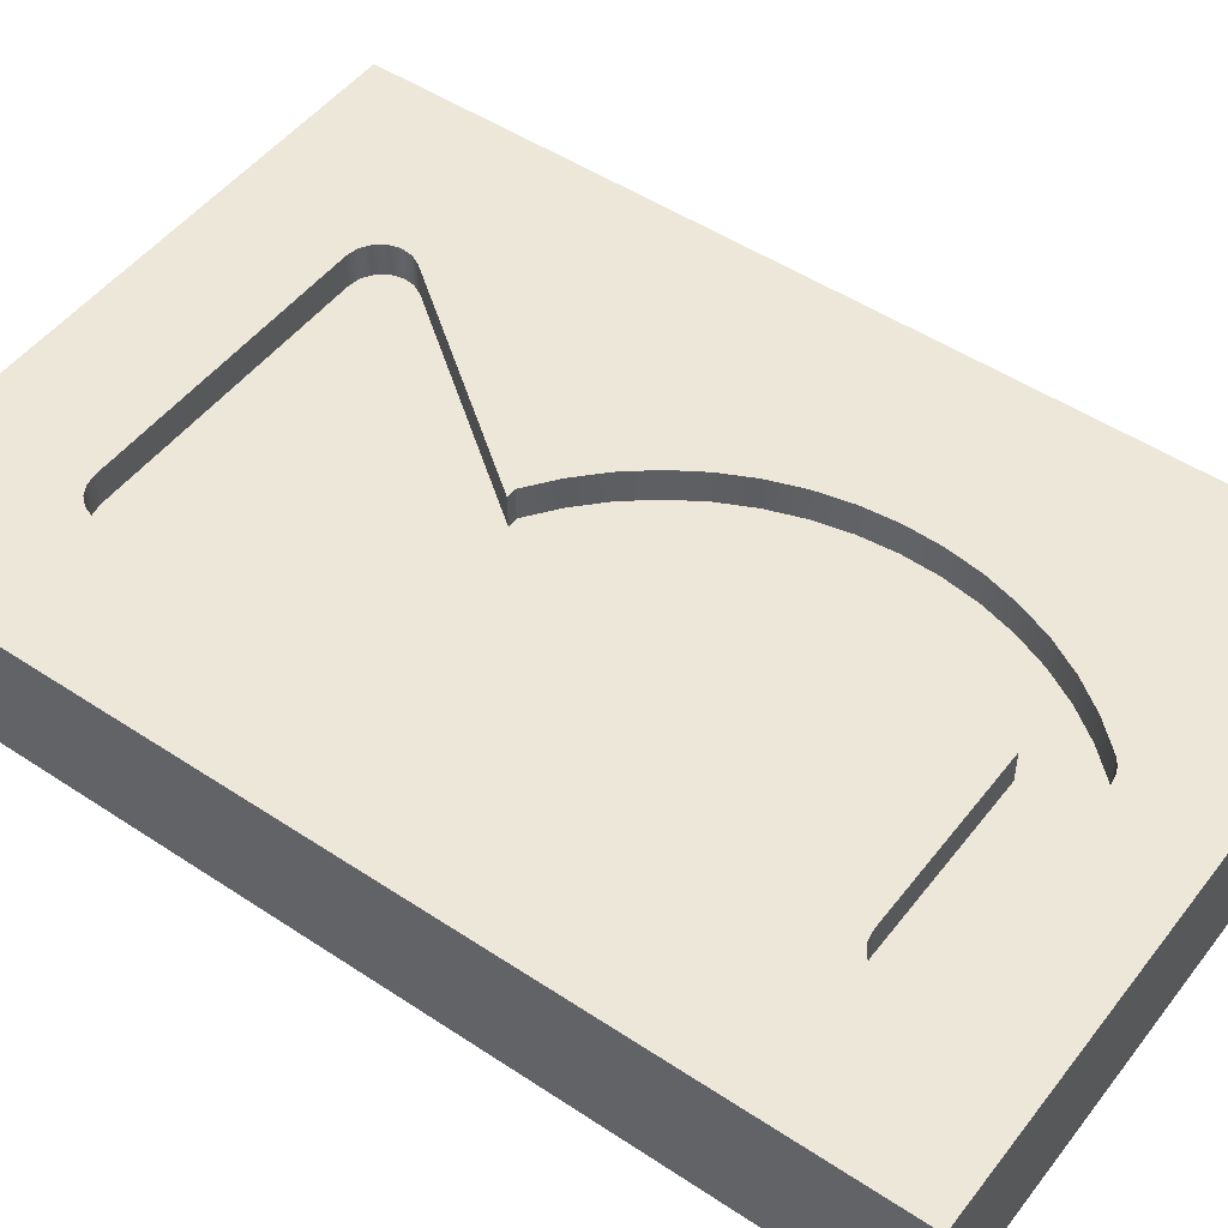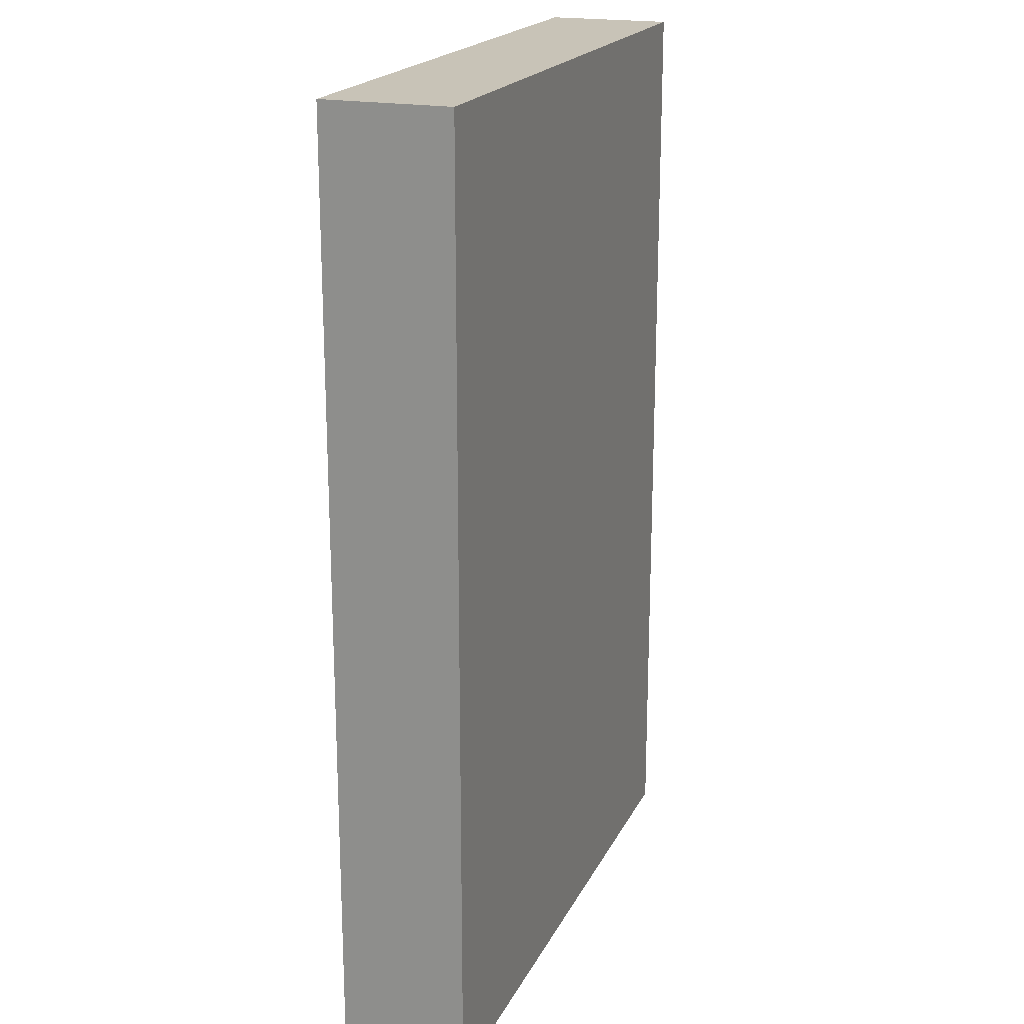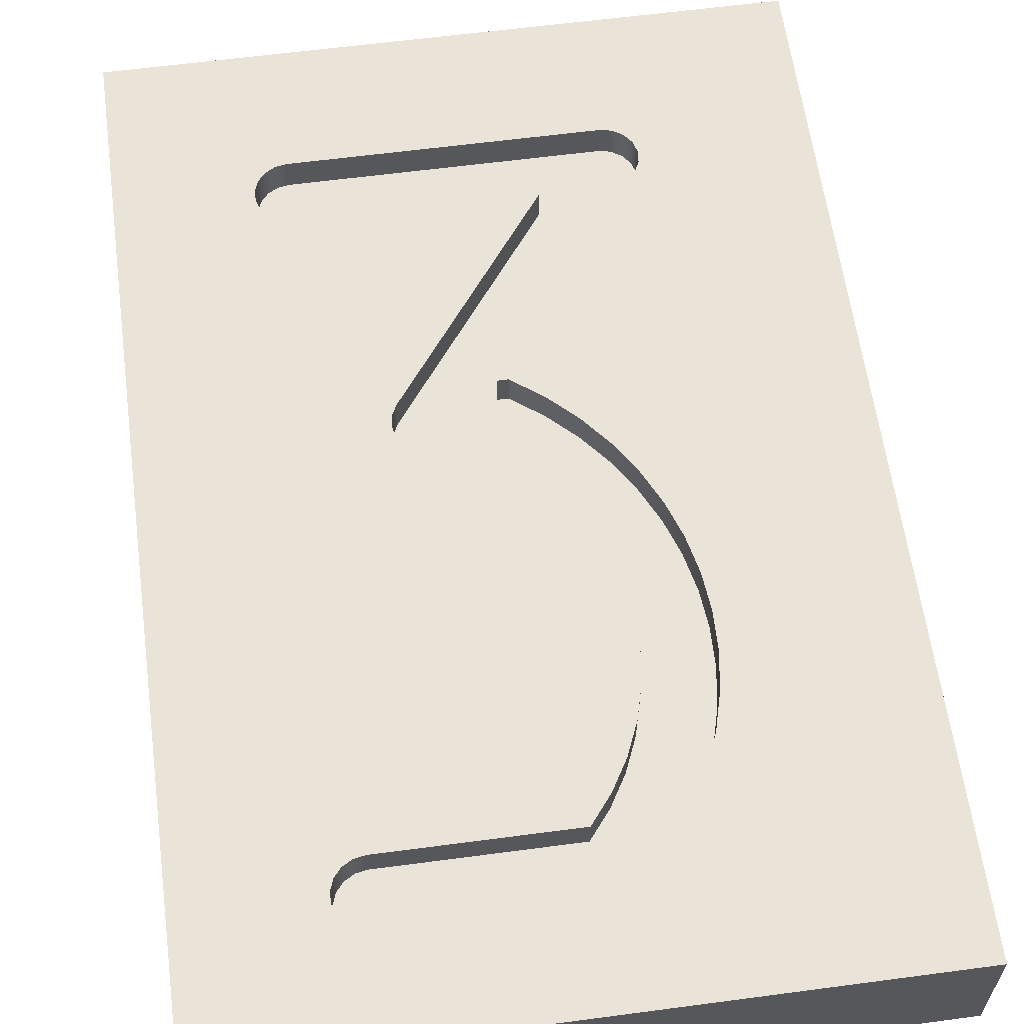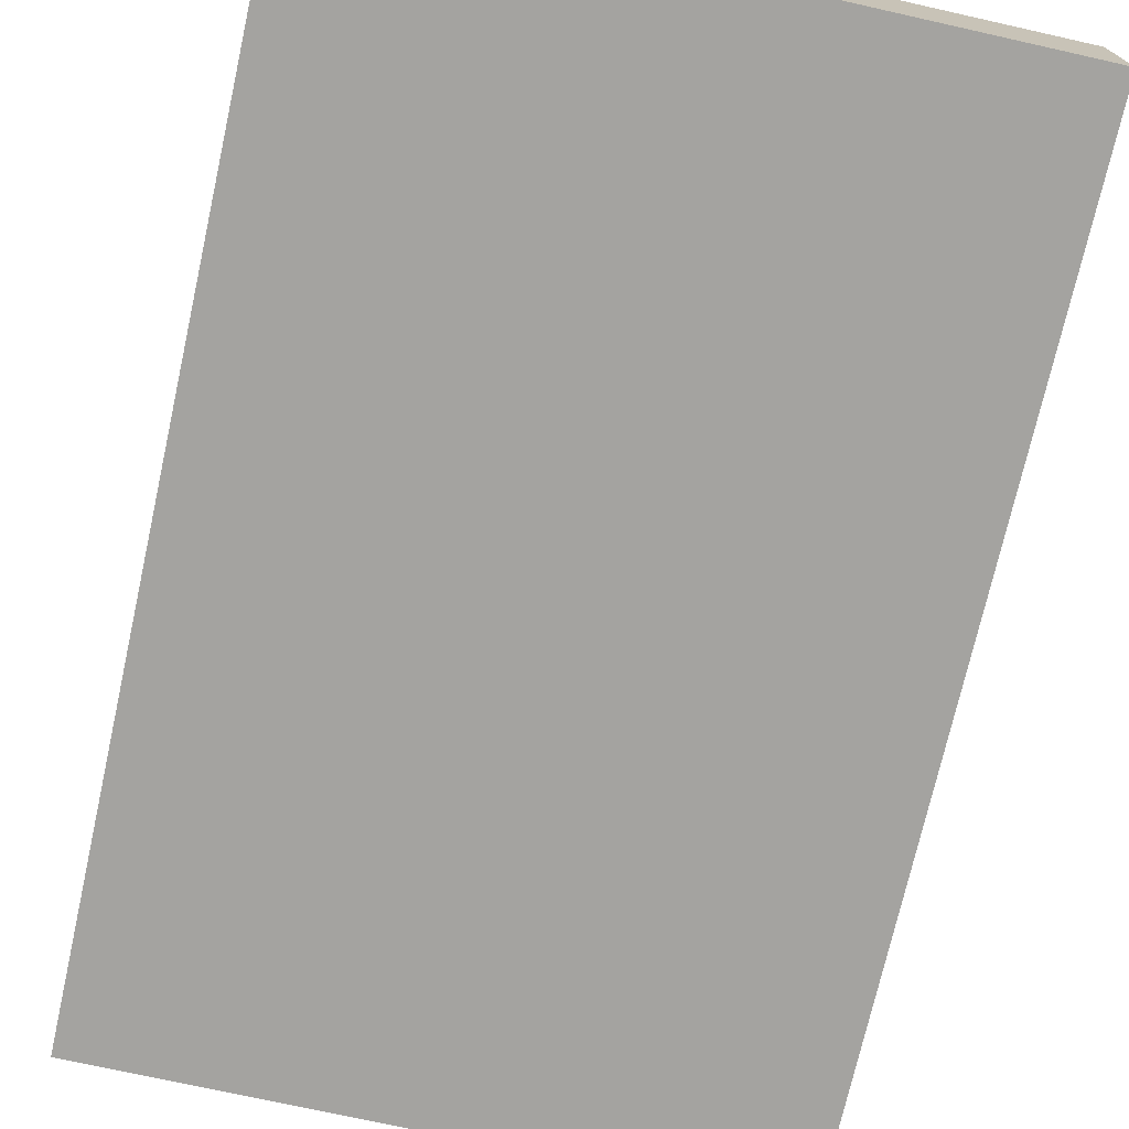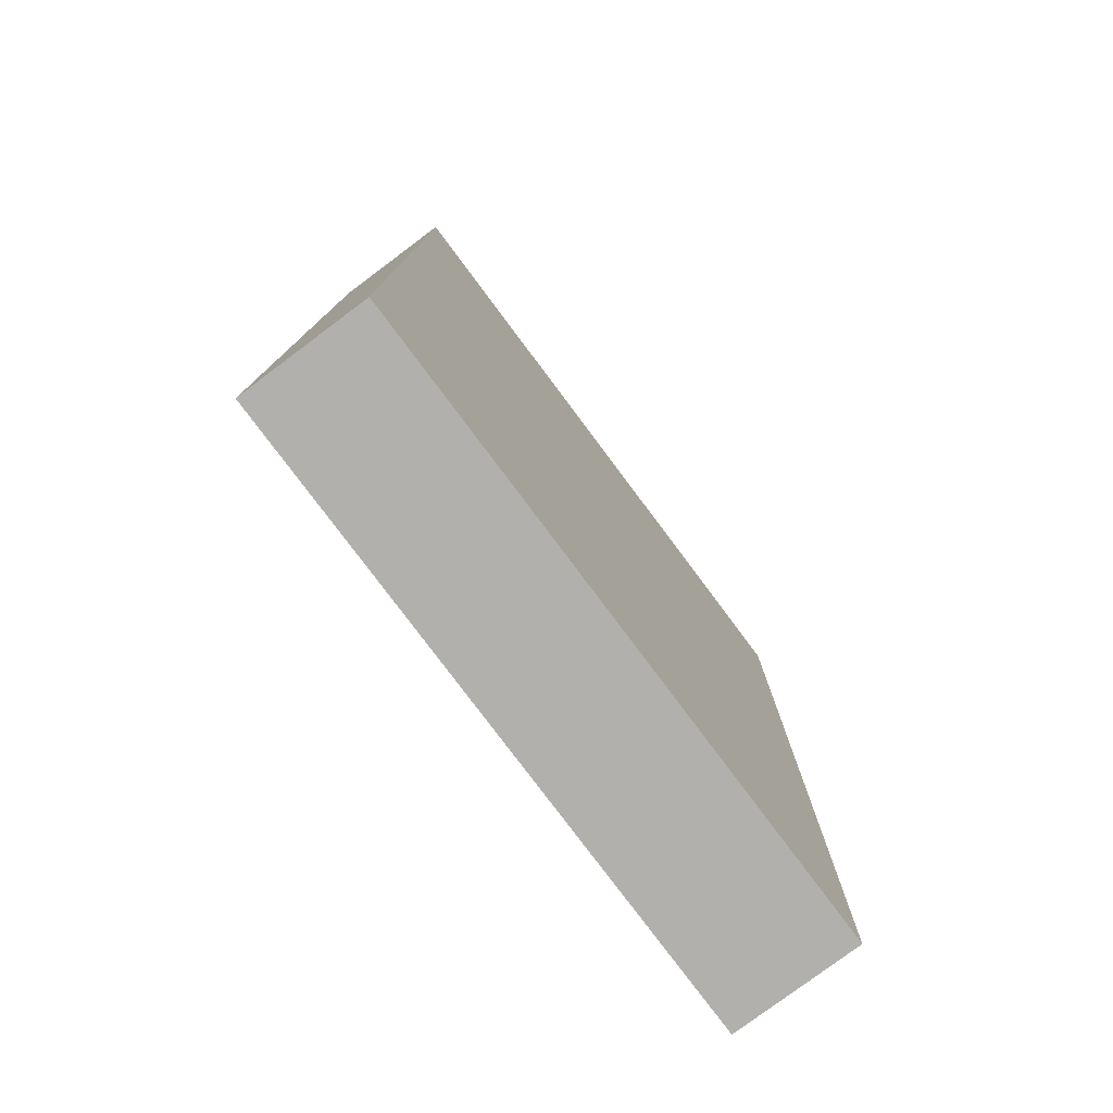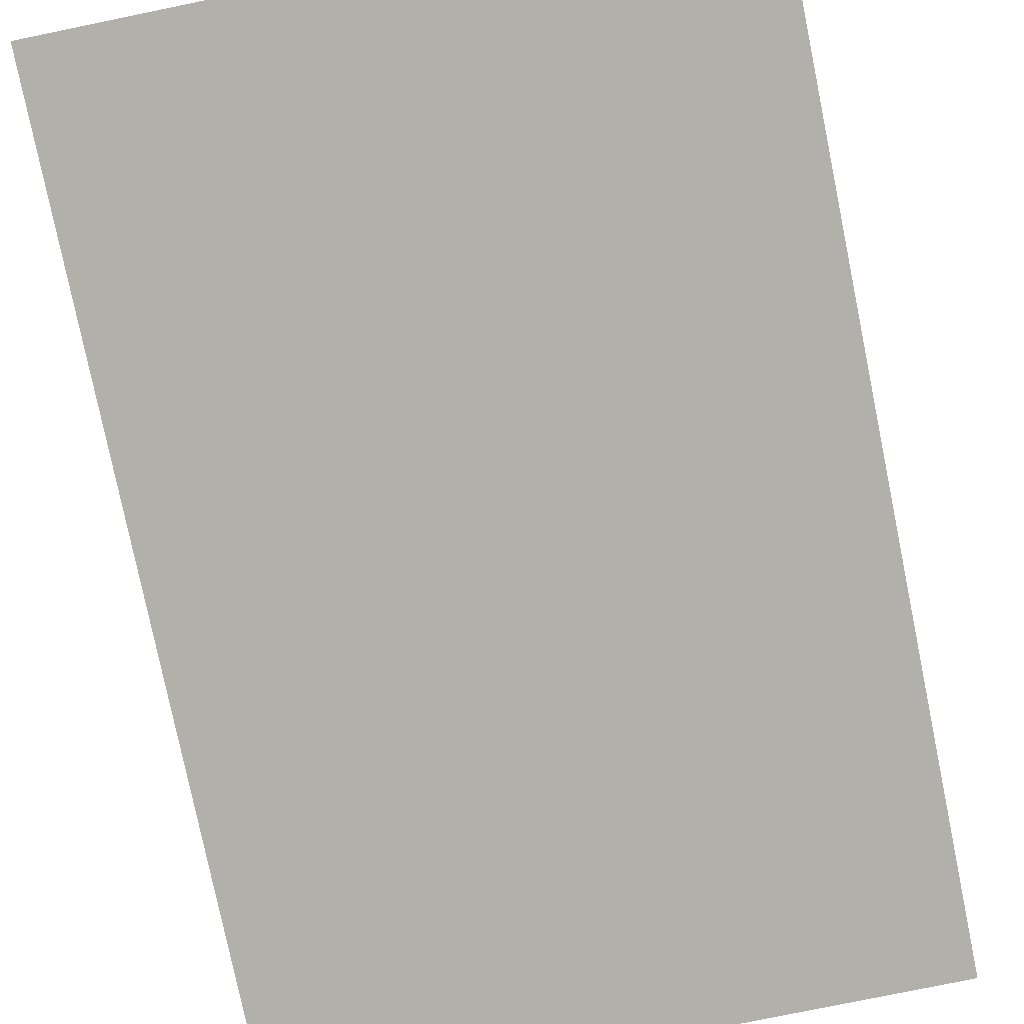
<metadata>
{"format":"obj","ext":"obj","renderer":"f3d","projection":"perspective","resolution":1024,"background":"white","views":[{"elev":49.7,"azim":-53.8,"up":"+Z"},{"elev":19.8,"azim":109.9,"up":"+Y"},{"elev":61.2,"azim":-7.7,"up":"+Z"},{"elev":-73.0,"azim":-12.6,"up":"+Z"},{"elev":-78.7,"azim":126.8,"up":"+Y"},{"elev":-78.5,"azim":-168.4,"up":"+Z"}]}
</metadata>
<code>
g Solid1
v 0 0 -20
v 0 0 0
v 0 150 -20
v 0 150 0
v 20.08 124.1 -5
v 20.08 124.1 0
v 20.08 125.9 -5
v 20.08 125.9 0
v 20.13 18.37 -5
v 20.13 18.37 0
v 20.13 20.1 -5
v 20.13 20.1 0
v 20.67 122.5 -5
v 20.67 122.5 0
v 20.67 127.5 -5
v 20.67 127.5 0
v 20.73 16.73 -5
v 20.73 16.73 0
v 20.73 21.73 -5
v 20.73 21.73 0
v 21.79 121.2 -5
v 21.79 121.2 0
v 21.79 128.8 -5
v 21.79 128.8 0
v 21.84 15.4 -5
v 21.84 15.4 0
v 21.84 23.06 -5
v 21.84 23.06 0
v 23.29 120.3 -5
v 23.29 120.3 0
v 23.29 129.7 -5
v 23.29 129.7 0
v 23.35 14.54 -5
v 23.35 14.54 0
v 23.35 23.93 -5
v 23.35 23.93 0
v 25 120 -5
v 25 120 0
v 25 130 -5
v 25 130 0
v 25.06 14.23 -5
v 25.06 14.23 0
v 25.06 24.23 -5
v 25.06 24.23 0
v 35.02 84.53 -5
v 35.02 84.53 0
v 35.19 86.36 -5
v 35.19 86.36 0
v 35.53 82.76 -5
v 35.53 82.76 0
v 36 88 -5
v 36 88 0
v 36.64 81.3 -5
v 36.64 81.3 0
v 38.2 80.34 -5
v 38.2 80.34 0
v 40 80 -5
v 40 80 0
v 48.34 80 -5
v 48.34 80 0
v 50 90 -5
v 50 90 0
v 51.55 90 -5
v 51.55 90 0
v 52.24 76.51 -5
v 52.24 76.51 0
v 52.95 24.23 -5
v 52.95 24.23 0
v 55.06 14.23 -5
v 55.06 14.23 0
v 55.63 72.51 -5
v 55.63 72.51 0
v 56.11 86.57 -5
v 56.11 86.57 0
v 56.22 28.32 -5
v 56.22 28.32 0
v 56.33 14.4 -5
v 56.33 14.4 0
v 57.52 14.88 -5
v 57.52 14.88 0
v 58.43 68.09 -5
v 58.43 68.09 0
v 58.55 15.66 -5
v 58.55 15.66 0
v 58.91 32.82 -5
v 58.91 32.82 0
v 60 120 -5
v 60 120 0
v 60.22 82.63 -5
v 60.22 82.63 0
v 60.6 63.32 -5
v 60.6 63.32 0
v 60.95 37.64 -5
v 60.95 37.64 0
v 62.09 58.3 -5
v 62.09 58.3 0
v 62.3 42.7 -5
v 62.3 42.7 0
v 62.39 19.88 -5
v 62.39 19.88 0
v 62.88 53.13 -5
v 62.88 53.13 0
v 62.95 47.89 -5
v 62.95 47.89 0
v 63.84 78.22 -5
v 63.84 78.22 0
v 65.69 24.52 -5
v 65.69 24.52 0
v 66.91 73.42 -5
v 66.91 73.42 0
v 68.42 29.52 -5
v 68.42 29.52 0
v 69.39 68.29 -5
v 69.39 68.29 0
v 70 130 -5
v 70 130 0
v 70.55 34.81 -5
v 70.55 34.81 0
v 71.25 62.9 -5
v 71.25 62.9 0
v 71.8 129.7 -5
v 71.8 129.7 0
v 72.02 40.32 -5
v 72.02 40.32 0
v 72.45 57.33 -5
v 72.45 57.33 0
v 72.84 45.96 -5
v 72.84 45.96 0
v 72.98 51.65 -5
v 72.98 51.65 0
v 73.36 128.7 -5
v 73.36 128.7 0
v 74 122 -5
v 74 122 0
v 74.47 127.2 -5
v 74.47 127.2 0
v 74.81 123.6 -5
v 74.81 123.6 0
v 74.98 125.5 -5
v 74.98 125.5 0
v 100 0 -20
v 100 0 0
v 100 150 -20
v 100 150 0
f 44 36 43
f 43 36 35
f 35 36 28
f 35 28 27
f 27 28 20
f 27 20 19
f 19 20 12
f 19 12 11
f 11 12 10
f 11 10 9
f 9 10 18
f 9 18 17
f 17 18 26
f 17 26 25
f 25 26 34
f 25 34 33
f 33 34 41
f 41 34 42
f 42 70 41
f 41 70 69
f 70 78 69
f 69 78 77
f 77 78 79
f 79 78 80
f 79 80 84
f 84 83 79
f 83 84 99
f 99 84 100
f 99 100 108
f 99 108 107
f 107 108 112
f 107 112 111
f 111 112 118
f 111 118 117
f 117 118 124
f 117 124 123
f 123 124 128
f 123 128 127
f 127 128 130
f 127 130 129
f 129 130 126
f 129 126 125
f 125 126 120
f 125 120 119
f 119 120 114
f 119 114 113
f 113 114 110
f 113 110 109
f 109 110 106
f 109 106 105
f 105 106 90
f 105 90 89
f 89 90 74
f 89 74 73
f 73 74 64
f 73 64 63
f 64 62 63
f 63 62 61
f 62 134 61
f 61 134 133
f 134 138 133
f 133 138 137
f 137 138 140
f 137 140 139
f 139 140 136
f 139 136 135
f 135 136 132
f 135 132 131
f 131 132 122
f 131 122 121
f 121 122 116
f 121 116 115
f 116 40 115
f 115 40 39
f 40 32 39
f 39 32 31
f 31 32 24
f 31 24 23
f 23 24 16
f 23 16 15
f 15 16 8
f 15 8 7
f 7 8 6
f 7 6 5
f 5 6 14
f 5 14 13
f 13 14 22
f 13 22 21
f 21 22 30
f 21 30 29
f 29 30 37
f 37 30 38
f 38 88 37
f 37 88 87
f 88 52 87
f 87 52 51
f 52 48 51
f 51 48 47
f 47 48 46
f 47 46 45
f 45 46 50
f 45 50 49
f 49 50 54
f 49 54 53
f 53 54 56
f 53 56 55
f 55 56 58
f 55 58 57
f 58 60 57
f 57 60 59
f 60 66 59
f 59 66 65
f 65 66 72
f 65 72 71
f 71 72 82
f 71 82 81
f 81 82 92
f 81 92 91
f 91 92 96
f 91 96 95
f 95 96 102
f 95 102 101
f 101 102 104
f 101 104 103
f 103 104 98
f 103 98 97
f 97 98 94
f 97 94 93
f 93 94 86
f 93 86 85
f 85 86 76
f 85 76 75
f 75 76 67
f 67 76 68
f 68 44 67
f 67 44 43
f 43 41 67
f 67 41 69
f 67 69 77
f 41 43 33
f 33 43 35
f 33 35 25
f 25 35 27
f 25 27 17
f 17 27 19
f 17 19 9
f 9 19 11
f 67 77 75
f 75 77 79
f 75 79 83
f 83 99 75
f 75 99 85
f 85 99 107
f 85 107 93
f 93 107 111
f 93 111 97
f 97 111 117
f 97 117 123
f 97 123 103
f 103 123 127
f 103 127 129
f 103 129 101
f 101 129 125
f 101 125 119
f 101 119 95
f 95 119 113
f 95 113 109
f 95 109 91
f 91 109 105
f 91 105 81
f 81 105 89
f 81 89 71
f 71 89 73
f 71 73 65
f 65 73 63
f 65 63 59
f 59 63 61
f 59 61 57
f 57 61 51
f 57 51 55
f 55 51 53
f 53 51 49
f 49 51 47
f 49 47 45
f 51 61 87
f 87 61 133
f 87 133 115
f 115 133 121
f 121 133 131
f 131 133 135
f 135 133 137
f 135 137 139
f 115 39 87
f 87 39 37
f 37 39 29
f 29 39 31
f 29 31 21
f 21 31 23
f 21 23 13
f 13 23 15
f 13 15 5
f 5 15 7
f 142 2 141
f 141 2 1
f 144 142 143
f 143 142 141
f 4 144 3
f 3 144 143
f 2 4 1
f 1 4 3
f 70 42 2
f 2 42 34
f 2 34 26
f 26 18 2
f 2 18 10
f 2 10 12
f 12 20 2
f 2 20 14
f 2 14 4
f 4 14 6
f 4 6 8
f 14 20 46
f 46 20 28
f 46 28 50
f 50 28 36
f 50 36 54
f 54 36 44
f 54 44 56
f 56 44 58
f 58 44 68
f 58 68 76
f 76 86 58
f 58 86 94
f 58 94 98
f 98 104 58
f 58 104 102
f 58 102 96
f 96 92 58
f 58 92 82
f 58 82 72
f 72 66 58
f 58 66 60
f 14 46 22
f 22 46 48
f 22 48 30
f 30 48 38
f 38 48 52
f 38 52 88
f 8 16 4
f 4 16 24
f 4 24 32
f 32 40 4
f 4 40 116
f 4 116 144
f 144 116 122
f 144 122 132
f 132 136 144
f 144 136 140
f 144 140 138
f 144 138 120
f 120 138 134
f 120 134 114
f 114 134 110
f 110 134 106
f 106 134 90
f 90 134 74
f 74 134 64
f 64 134 62
f 120 126 144
f 144 126 142
f 142 126 130
f 142 130 128
f 128 124 142
f 142 124 118
f 142 118 112
f 112 108 142
f 142 108 100
f 142 100 84
f 84 80 142
f 142 80 78
f 142 78 70
f 142 70 2
f 3 143 1
f 1 143 141

</code>
